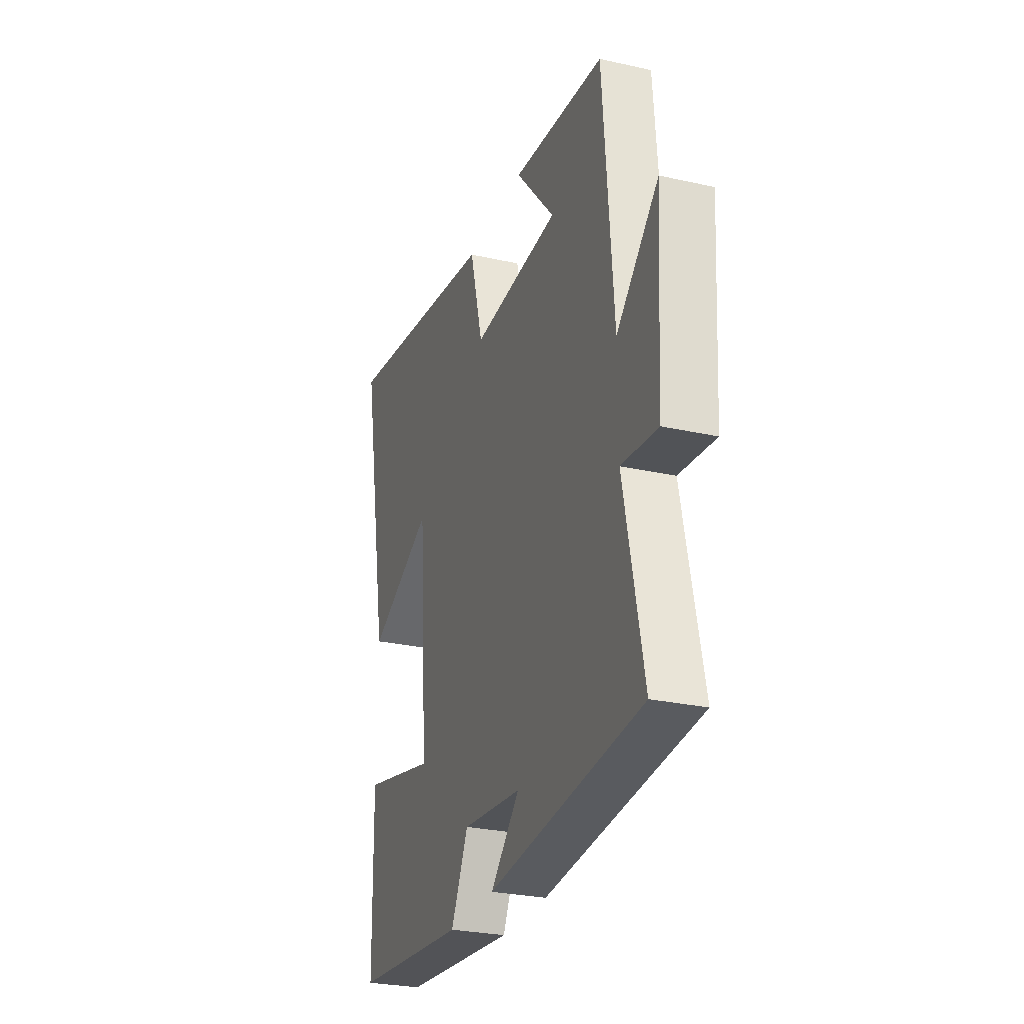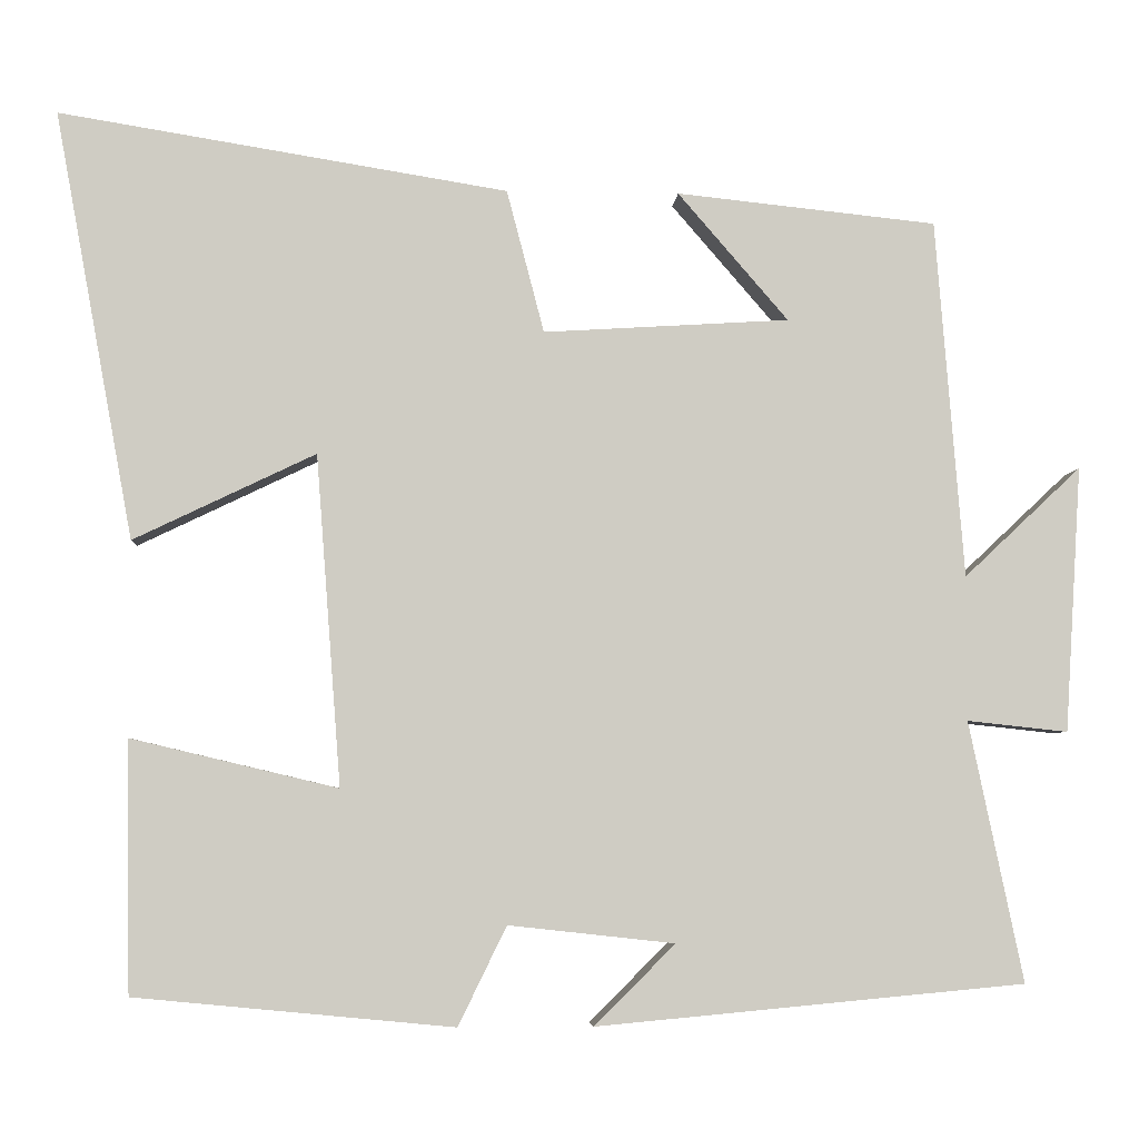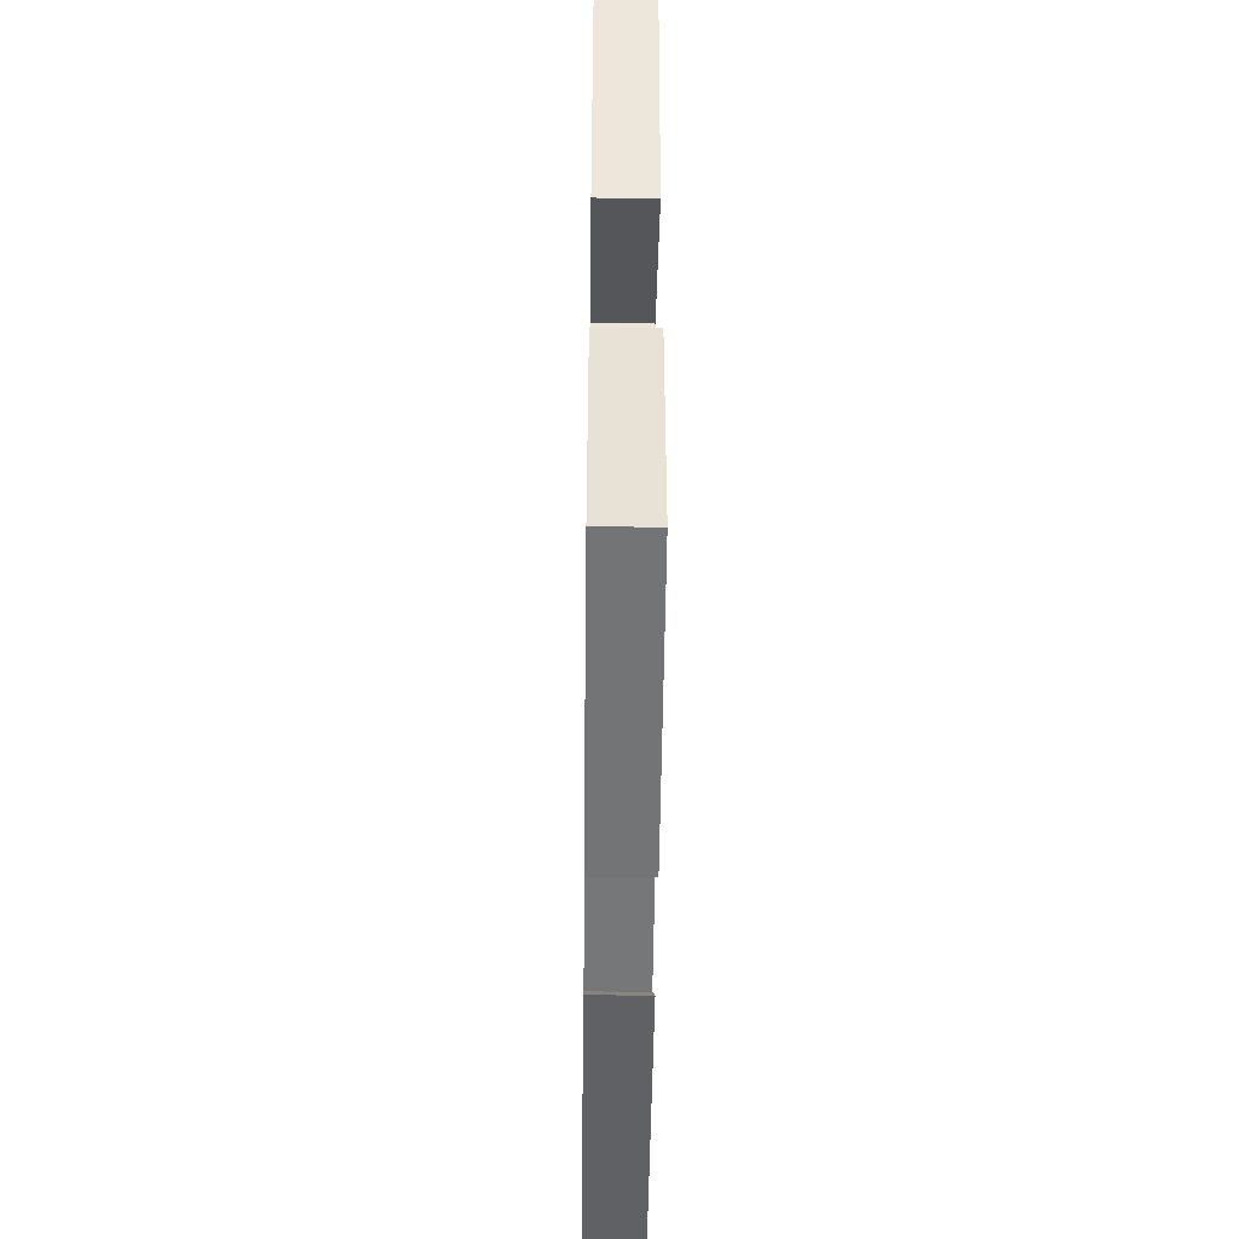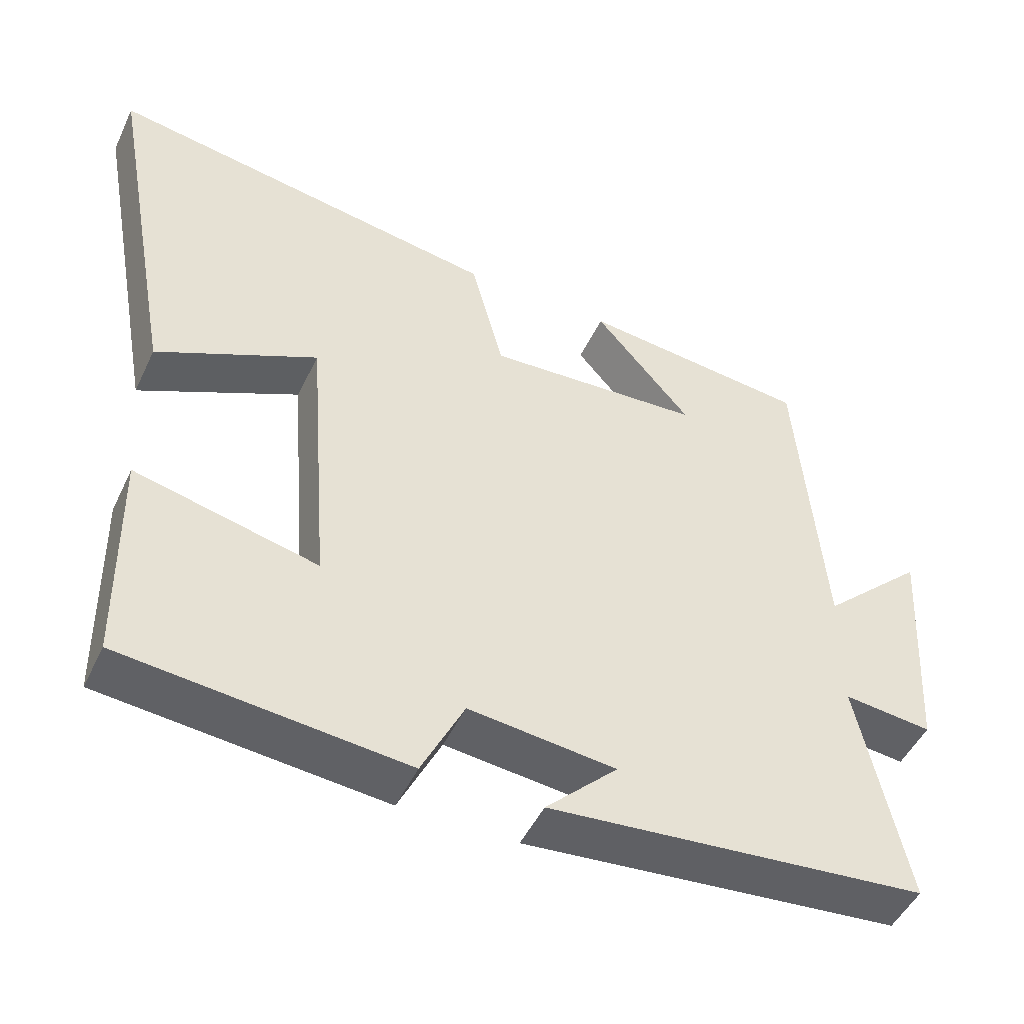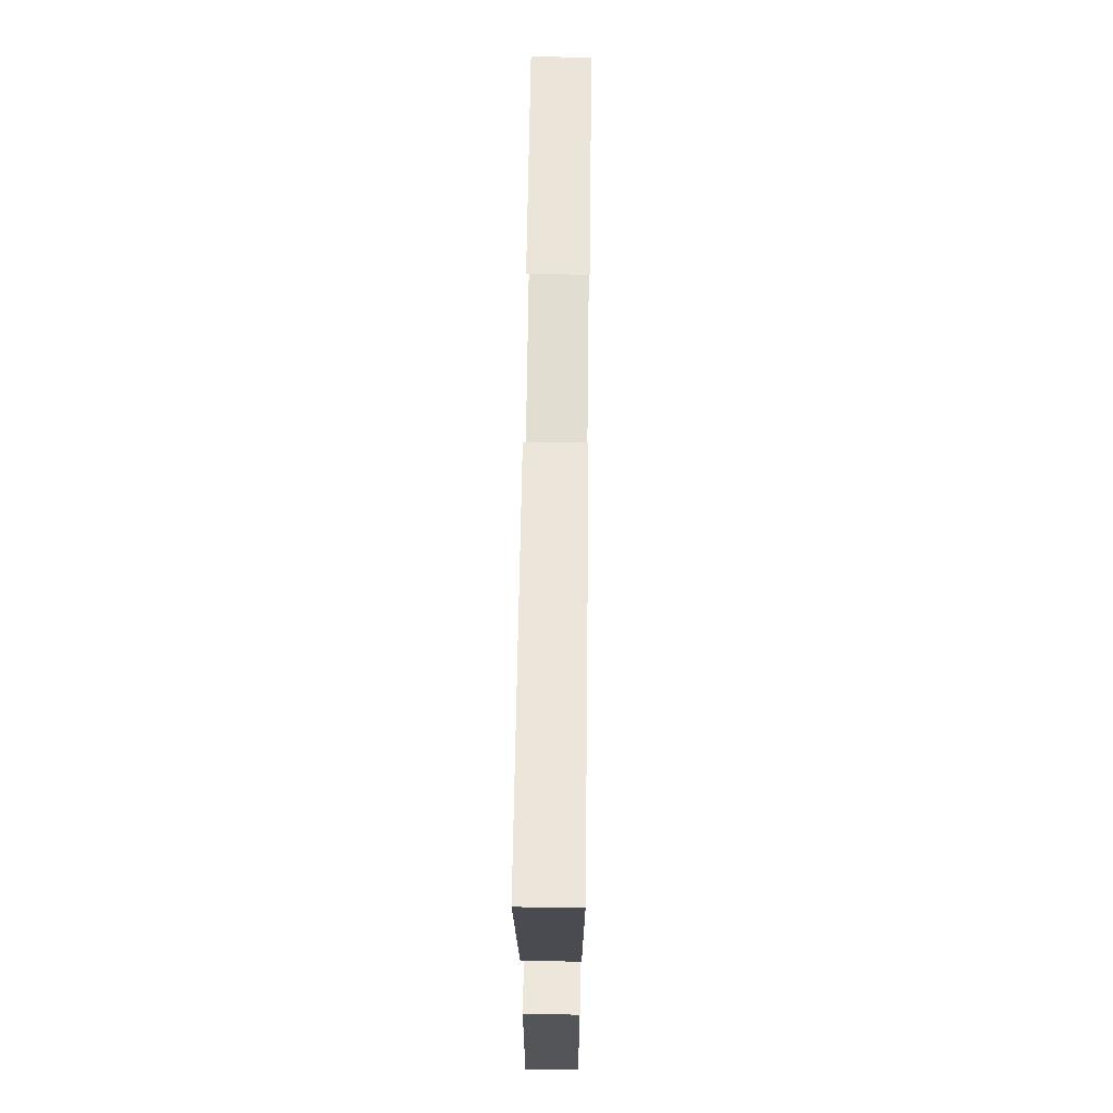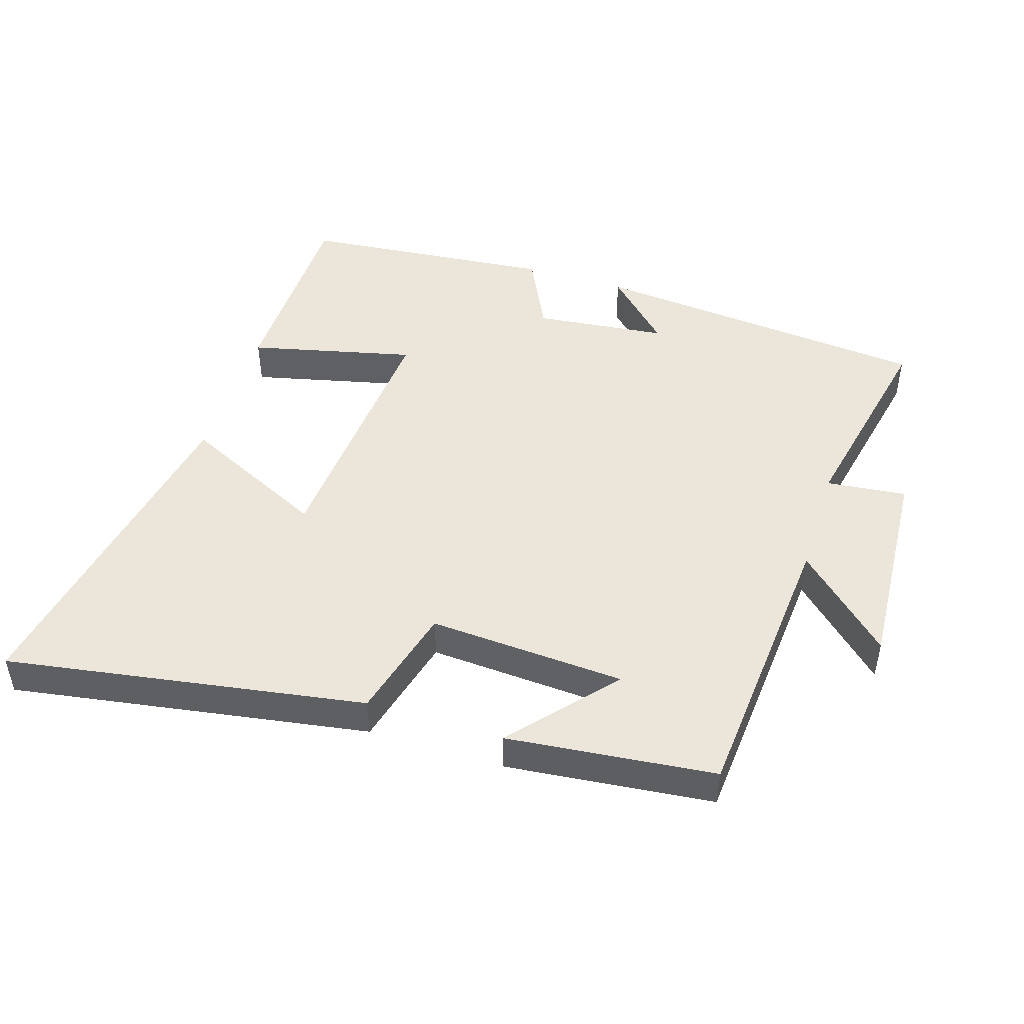
<metadata>
{"format":"obj","ext":"obj","renderer":"f3d","projection":"perspective","resolution":1024,"background":"white","views":[{"elev":-27.6,"azim":71.0,"up":"+Z"},{"elev":-5.0,"azim":-3.5,"up":"+Z"},{"elev":-50.7,"azim":-90.7,"up":"+Z"},{"elev":-48.5,"azim":-24.6,"up":"+Z"},{"elev":65.1,"azim":-89.3,"up":"+Z"},{"elev":47.4,"azim":17.5,"up":"+Y"}]}
</metadata>
<code>
v -0.495 0.07 -0.463
v -0.5 0.07 -0.161
v -0.251 0.07 -0.22
v -0.281 0.07 0.178
v -0.5 0.07 0.073
v -0.595 0.07 0.588
v -0.055 0.07 0.5
v -0.01 0.07 0.328
v 0.286 0.07 0.346
v 0.153 0.07 0.5
v 0.466 0.07 0.467
v 0.5 0.07 0.035
v 0.641 0.07 0.168
v 0.621 0.07 -0.152
v 0.5 0.07 -0.139
v 0.565 0.07 -0.452
v 0.049 0.07 -0.5
v 0.147 0.07 -0.403
v -0.053 0.07 -0.381
v -0.111 0.07 -0.5
v -0.495 0 -0.463
v -0.5 0 -0.161
v -0.251 0 -0.22
v -0.281 0 0.178
v -0.5 0 0.073
v -0.595 0 0.588
v -0.055 0 0.5
v -0.01 0 0.328
v 0.286 0 0.346
v 0.153 0 0.5
v 0.466 0 0.467
v 0.5 0 0.035
v 0.641 0 0.168
v 0.621 0 -0.152
v 0.5 0 -0.139
v 0.565 0 -0.452
v 0.049 0 -0.5
v 0.147 0 -0.403
v -0.053 0 -0.381
v -0.111 0 -0.5
f 1 2 3
f 20 1 3
f 19 20 3
f 18 19 3 4
f 15 16 17 18
f 15 18 4
f 12 13 14 15
f 12 15 4
f 9 10 11
f 9 11 12
f 8 9 12 4
f 6 7 8
f 5 6 8
f 4 5 8
f 23 22 21
f 23 21 40
f 23 40 39
f 24 23 39 38
f 38 37 36 35
f 24 38 35
f 35 34 33 32
f 24 35 32
f 31 30 29
f 32 31 29
f 24 32 29 28
f 28 27 26
f 28 26 25
f 28 25 24
f 1 21 22 2
f 2 22 23 3
f 3 23 24 4
f 4 24 25 5
f 5 25 26 6
f 6 26 27 7
f 7 27 28 8
f 8 28 29 9
f 9 29 30 10
f 10 30 31 11
f 11 31 32 12
f 12 32 33 13
f 13 33 34 14
f 14 34 35 15
f 15 35 36 16
f 16 36 37 17
f 17 37 38 18
f 18 38 39 19
f 19 39 40 20
f 20 40 21 1

</code>
